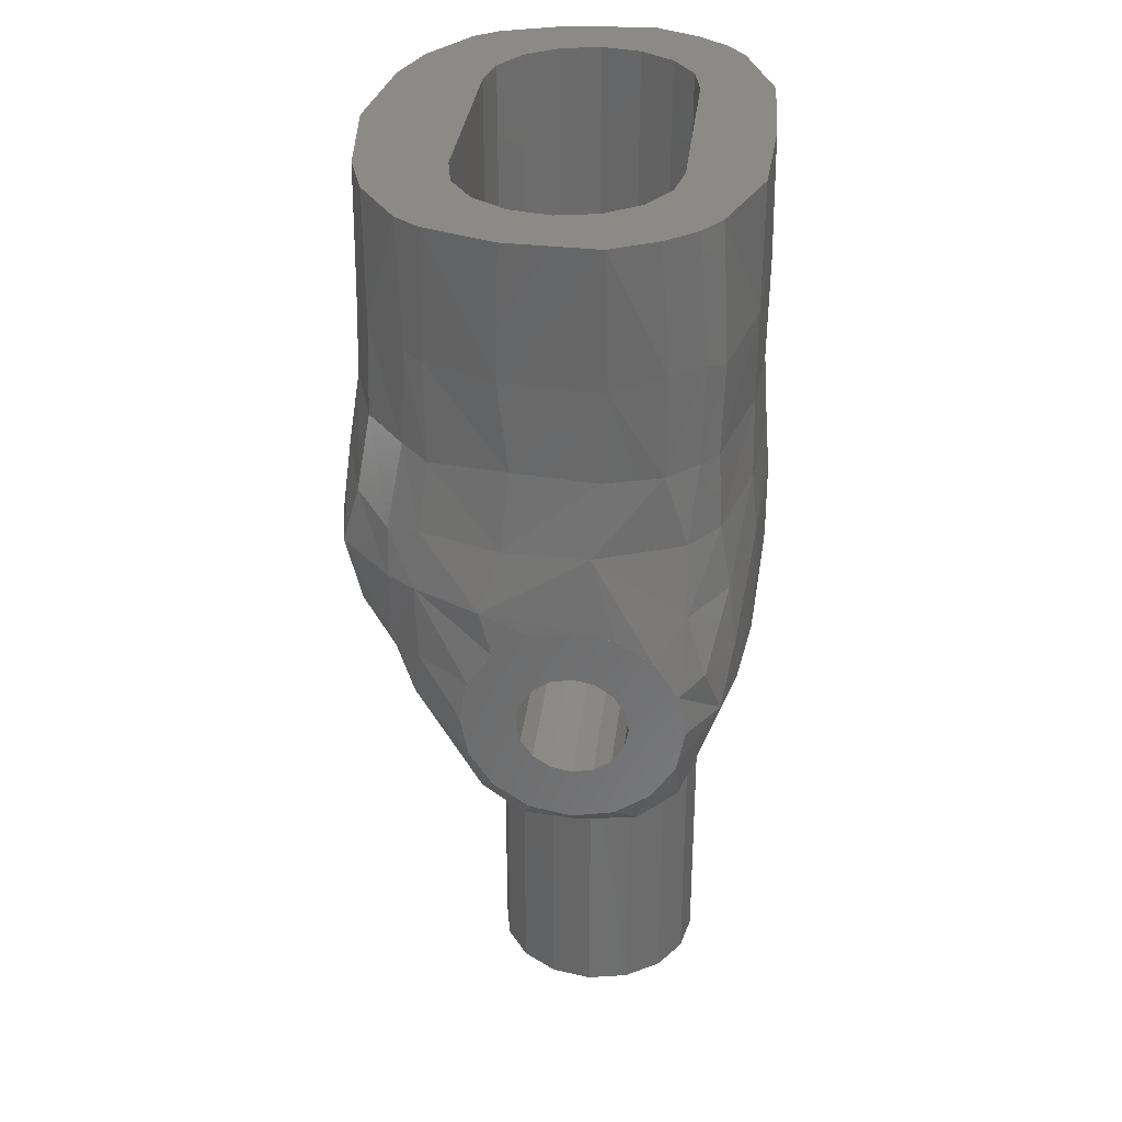
<metadata>
{"format":"stl","ext":"stl","renderer":"f3d","projection":"perspective","resolution":1024,"background":"white","views":[{"elev":32.3,"azim":-83.5,"up":"+Y"}]}
</metadata>
<code>
# stl→obj: 437 verts, 694 faces
v -0.16 0.0564 -0.0564
v -0.16 0.0308 -0.074
v -0.16 0.0776 -0.1724
v -0.16 0.08 0
v -0.16 0.074 -0.0308
v -0.16 0.2 -0.2
v -0.16 0.0564 0.0564
v -0.16 0.074 0.0308
v -0.16 0.2 0.12
v -0.16 -0.0308 0.074
v -0.16 0 0.08
v -0.16 -0.0264 0.1016
v -0.16 -0.074 0.0308
v -0.16 -0.0564 0.0564
v -0.16 -0.0956 0.058
v -0.16 -0.074 -0.0308
v -0.16 -0.08 0
v -0.16 -0.12 0
v -0.16 -0.0308 -0.074
v -0.16 -0.0564 -0.0564
v -0.16 -0.0956 -0.0644
v 0.3748 0.72 -0.2044
v 0.2732 0.72 -0.1532
v 0.308 0.72 -0.1012
v 0.32 0.72 -0.04
v 0.16 0.0776 -0.1724
v 0.16 0.0308 -0.074
v 0.16 0.0564 -0.0564
v 0.16 0.2 -0.2
v 0.16 0.074 -0.0308
v 0.16 0.08 0
v 0.16 0.2 0.12
v 0.16 0.074 0.0308
v 0.16 0.0564 0.0564
v 0.16 -0.0264 0.1016
v 0.16 0 0.08
v 0.16 -0.0308 0.074
v 0.16 -0.0956 0.058
v 0.16 -0.0564 0.0564
v 0.16 -0.074 0.0308
v 0.16 -0.12 0
v 0.16 -0.08 0
v 0.16 -0.074 -0.0308
v 0.16 -0.0956 -0.0644
v 0.16 -0.0564 -0.0564
v 0.16 -0.0308 -0.074
v -0.2212 0.2 -0.1878
v -0.16 0.2 -0.04
v -0.2731 0.2 -0.1531
v -0.3078 0.2 -0.1012
v -0.32 0.2 -0.04
v -0.3078 0.2 0.02123
v -0.2731 0.2 0.07314
v -0.2212 0.2 0.1078
v 0.16 0.2 -0.04
v 0.2212 0.2 0.1078
v 0.2731 0.2 0.07314
v 0.3078 0.2 0.02123
v 0.32 0.2 -0.04
v 0.3078 0.2 -0.1012
v 0.2731 0.2 -0.1531
v 0.2212 0.2 -0.1878
v 0 -0.732 0.16
v -0.06123 -0.732 0.1478
v 0 -0.732 0
v -0.1131 -0.732 0.1131
v -0.1478 -0.732 0.06123
v -0.16 -0.732 0
v -0.1478 -0.732 -0.06123
v -0.1131 -0.732 -0.1131
v -0.06123 -0.732 -0.1478
v -0 -0.732 -0.16
v 0.06123 -0.732 -0.1478
v 0.1131 -0.732 -0.1131
v 0.1478 -0.732 -0.06123
v 0.16 -0.732 -0
v 0.1478 -0.732 0.06123
v 0.1131 -0.732 0.1131
v 0.06123 -0.732 0.1478
v 0.1732 0.72 -0.3304
v 0.144 0.5176 -0.3392
v 0 0.72 -0.3516
v 0 0.5136 -0.3544
v 0.3468 0.72 -0.242
v 0.2656 0.5232 -0.3
v 0.2572 0.72 -0.3024
v 0.348 0.528 -0.2356
v 0.1428 0.3852 -0.3428
v 0 0.38 -0.3548
v 0.272 0.3888 -0.3032
v 0.3408 0.3856 -0.2452
v 0.29 0.2776 -0.3208
v 0.1548 0.276 -0.3584
v 0.2796 0.1856 -0.3476
v 0.1748 0.1724 -0.3692
v 0.37 0.1888 -0.2676
v 0.3588 0.2588 -0.2668
v 0 0.0824 -0.3596
v 0 0.1804 -0.3824
v 0.1764 0.0956 -0.3536
v 0.36 0.084 -0.2684
v 0.2896 0.096 -0.3216
v 0.1488 0.0028 -0.3032
v 0 -0.0016 -0.31
v 0.2696 0 -0.28
v 0.3816 0.0032 -0.2332
v 0.1508 -0.104 -0.2268
v 0.2748 -0.106 -0.2092
v 0.3836 -0.1592 -0.1384
v 0.2748 -0.1584 -0.164
v 0.1532 -0.2056 -0.1408
v 0.1472 -0.24 -0.1036
v 0 -0.2028 -0.1652
v 0 -0.2616 -0.1044
v 0.2732 -0.2308 -0.08
v 0 -0.29 -0.0132
v 0.1628 -0.2732 -0.0008
v 0.2756 -0.2536 0.0032
v 0.3624 -0.228 0.0008
v 0.3836 -0.2032 -0.0792
v 0 -0.118 -0.228
v -0.144 0.5176 -0.3392
v -0.1732 0.72 -0.3304
v -0.2572 0.72 -0.3024
v -0.2656 0.5232 -0.3
v -0.3468 0.72 -0.242
v -0.348 0.528 -0.2356
v -0.1428 0.3852 -0.3428
v -0.272 0.3888 -0.3032
v -0.3408 0.3856 -0.2452
v -0.1548 0.276 -0.3584
v -0.29 0.2776 -0.3208
v -0.1748 0.1724 -0.3692
v -0.2796 0.1856 -0.3476
v -0.37 0.1888 -0.2676
v -0.3588 0.2588 -0.2668
v -0.1764 0.0956 -0.3536
v -0.2896 0.096 -0.3216
v -0.36 0.084 -0.2684
v -0.1488 0.0028 -0.3032
v -0.2696 0 -0.28
v -0.3816 0.0032 -0.2332
v -0.1508 -0.104 -0.2268
v -0.2748 -0.106 -0.2092
v -0.2748 -0.1584 -0.164
v -0.3836 -0.1592 -0.1384
v -0.1472 -0.24 -0.1036
v -0.1532 -0.2056 -0.1408
v -0.2732 -0.2308 -0.08
v -0.1628 -0.2732 -0.0008
v -0.2756 -0.2536 0.0032
v -0.3624 -0.228 0.0008
v -0.3836 -0.2032 -0.0792
v 0.176 0.5304 0.2284
v 0.3068 0.72 0.18
v 0.1736 0.72 0.2292
v 0.312 0.516 0.1904
v 0 0.5304 0.2388
v 0 0.72 0.2364
v 0.1616 0.3872 0.2276
v 0.3192 0.3832 0.1868
v 0.1856 0.2784 0.2308
v 0.3236 0.2724 0.1932
v 0 0.2616 0.2444
v 0 0.3728 0.2368
v 0.324 0.1744 0.2084
v 0.4048 0.1712 0.1548
v 0.378 0.2716 0.1504
v 0.1844 0.188 0.24
v 0 0.1876 0.2504
v 0.3236 0.0792 0.22
v 0.4108 0.082 0.1828
v 0.1768 0.0804 0.2412
v 0.378 0.0052 0.2048
v 0.292 -0.0008 0.224
v 0.1756 0.0112 0.24
v 0 0.0692 0.2508
v 0 -0.0012 0.246
v 0 -0.2548 0.0988
v 0.1568 -0.2456 0.0996
v 0.2868 -0.23 0.0896
v 0.3848 -0.1988 0.0896
v 0.162 -0.1732 0.178
v 0 -0.1836 0.17
v 0.2908 -0.1672 0.1628
v 0.3804 -0.1508 0.1496
v -0.1736 0.72 0.2292
v -0.3068 0.72 0.18
v -0.176 0.5304 0.2284
v -0.312 0.516 0.1904
v -0.3192 0.3832 0.1868
v -0.1616 0.3872 0.2276
v -0.3236 0.2724 0.1932
v -0.1856 0.2784 0.2308
v -0.4048 0.1712 0.1548
v -0.324 0.1744 0.2084
v -0.378 0.2716 0.1504
v -0.1844 0.188 0.24
v -0.4108 0.082 0.1828
v -0.3236 0.0792 0.22
v -0.1768 0.0804 0.2412
v -0.378 0.0052 0.2048
v -0.292 -0.0008 0.224
v -0.1756 0.0112 0.24
v -0.1568 -0.2456 0.0996
v -0.2868 -0.23 0.0896
v -0.3848 -0.1988 0.0896
v -0.162 -0.1732 0.178
v -0.2908 -0.1672 0.1628
v -0.3804 -0.1508 0.1496
v 0.44 0.1132 0.1132
v 0.44 0.0612 0.148
v 0.44 0.148 0.0612
v 0.44 0.16 0
v 0.4276 0.2704 0.0228
v 0.44 0.148 -0.0612
v 0.436 0.1772 -0.13
v 0.44 0.1132 -0.1132
v 0.44 0.0612 -0.148
v 0.44 0 -0.16
v 0.4012 0.0776 -0.222
v 0.3652 0.5236 -0.2088
v 0.4028 0.518 -0.1048
v 0.4116 0.72 -0.0992
v 0.418 0.72 0.0368
v 0.412 0.5156 0.042
v 0.3828 0.5296 0.1192
v 0.3844 0.72 0.1048
v 0.3684 0.3736 -0.206
v 0.4036 0.3848 -0.0896
v 0.4092 0.3788 0.0332
v 0.3852 0.3796 0.1172
v 0.3512 0.384 0.162
v 0.3448 0.53 0.1656
v 0.3824 0.2708 -0.2184
v 0.4176 0.2672 -0.1016
v 0.3964 0.186 -0.2264
v 0.44 0 0.16
v 0.44 -0.0612 -0.148
v 0.44 -0.1132 -0.1132
v 0.44 -0.148 -0.0612
v 0.44 -0.16 0
v 0.44 -0.148 0.0612
v 0.44 -0.1132 0.1132
v 0.44 -0.0612 0.148
v -0.44 0.0612 0.148
v -0.44 0.1132 0.1132
v -0.4276 0.2704 0.0228
v -0.44 0.16 0
v -0.44 0.148 0.0612
v -0.436 0.1772 -0.13
v -0.44 0.148 -0.0612
v -0.44 0.1132 -0.1132
v -0.4012 0.0776 -0.222
v -0.44 0 -0.16
v -0.44 0.0612 -0.148
v -0.3748 0.72 -0.2044
v -0.3652 0.5236 -0.2088
v -0.418 0.72 0.0368
v -0.4116 0.72 -0.0992
v -0.4028 0.518 -0.1048
v -0.412 0.5156 0.042
v -0.3828 0.5296 0.1192
v -0.3844 0.72 0.1048
v -0.3684 0.3736 -0.206
v -0.4036 0.3848 -0.0896
v -0.4092 0.3788 0.0332
v -0.3852 0.3796 0.1172
v -0.3448 0.53 0.1656
v -0.3512 0.384 0.162
v -0.3824 0.2708 -0.2184
v -0.4176 0.2672 -0.1016
v -0.3964 0.186 -0.2264
v -0.44 0 0.16
v -0.44 -0.0612 -0.148
v -0.44 -0.1132 -0.1132
v -0.44 -0.148 -0.0612
v -0.44 -0.16 0
v -0.44 -0.148 0.0612
v -0.44 -0.1132 0.1132
v -0.44 -0.0612 0.148
v 0.16 0.72 0.12
v -0.16 0.72 0.12
v -0.2212 0.72 0.108
v -0.2732 0.72 0.0732
v -0.3472 0.72 0.1516
v -0.308 0.72 0.0212
v -0.32 0.72 -0.04
v -0.308 0.72 -0.1012
v -0.2732 0.72 -0.1532
v -0.2212 0.72 -0.188
v -0.16 0.72 -0.2
v 0.16 0.72 -0.2
v -0.16 0 -0.08
v -0.16 -0.0264 -0.1248
v -0.16 0.0776 0.1232
v -0.16 0.0308 0.074
v 0.308 0.72 0.0212
v 0.2732 0.72 0.0732
v 0.3472 0.72 0.1516
v 0.2212 0.72 0.108
v 0.2212 0.72 -0.188
v 0.16 -0.0264 -0.1248
v 0.16 0 -0.08
v 0.16 0.0308 0.074
v 0.16 0.0776 0.1232
v 0 -0.192 0.16
v -0.06123 -0.192 0.1478
v -0.1131 -0.192 0.1131
v -0.1478 -0.192 0.06123
v -0.16 -0.192 0
v -0.1478 -0.192 -0.06123
v -0.1131 -0.192 -0.1131
v -0.06123 -0.192 -0.1478
v -0 -0.192 -0.16
v 0.06123 -0.192 -0.1478
v 0.1131 -0.192 -0.1131
v 0.1478 -0.192 -0.06123
v 0.16 -0.192 -0
v 0.1478 -0.192 0.06123
v 0.1131 -0.192 0.1131
v 0.06123 -0.192 0.1478
v -0.2212 0.72 -0.1878
v -0.2731 0.72 -0.1531
v -0.3078 0.72 -0.1012
v -0.3078 0.72 0.02123
v -0.2731 0.72 0.07314
v -0.2212 0.72 0.1078
v 0.16 0.07754 0.1231
v -0.16 0.07754 0.1231
v 0.16 -0.02627 0.1014
v -0.16 -0.02627 0.1014
v 0.16 -0.09564 0.05819
v -0.16 -0.09564 0.05819
v 0.16 -0.12 -0
v -0.16 -0.12 -0
v 0.16 -0.09564 -0.06427
v -0.16 -0.09564 -0.06427
v 0.16 -0.02627 -0.1249
v -0.16 -0.02627 -0.1249
v 0.16 0.07754 -0.1725
v -0.16 0.07754 -0.1725
v -0.44 0 0.08
v -0.44 0.03061 0.07391
v -0.16 0.03061 0.07391
v -0.44 0.05657 0.05657
v -0.16 0.05657 0.05657
v -0.44 0.07391 0.03061
v -0.16 0.07391 0.03061
v -0.44 0.08 -0
v -0.16 0.08 -0
v -0.44 0.07391 -0.03061
v -0.16 0.07391 -0.03061
v -0.44 0.05657 -0.05657
v -0.16 0.05657 -0.05657
v -0.44 0.03061 -0.07391
v -0.16 0.03061 -0.07391
v -0.44 -0 -0.08
v -0.16 -0 -0.08
v -0.44 -0.03061 -0.07391
v -0.16 -0.03061 -0.07391
v -0.44 -0.05657 -0.05657
v -0.16 -0.05657 -0.05657
v -0.44 -0.07391 -0.03061
v -0.16 -0.07391 -0.03061
v -0.44 -0.08 0
v -0.44 -0.07391 0.03061
v -0.16 -0.07391 0.03061
v -0.44 -0.05657 0.05657
v -0.16 -0.05657 0.05657
v -0.44 -0.03061 0.07391
v -0.16 -0.03061 0.07391
v -0.44 0.06123 0.1478
v -0.44 0.1131 0.1131
v -0.44 0.1478 0.06123
v -0.44 0.16 -0
v -0.44 0.1478 -0.06123
v -0.44 0.1131 -0.1131
v -0.44 0.06123 -0.1478
v -0.44 -0 -0.16
v -0.44 -0.06123 -0.1478
v -0.44 -0.1131 -0.1131
v -0.44 -0.1478 -0.06123
v -0.44 -0.1478 0.06123
v -0.44 -0.1131 0.1131
v -0.44 -0.06123 0.1478
v 0.2212 0.72 0.1078
v 0.2731 0.72 0.07314
v 0.3078 0.72 0.02123
v 0.3078 0.72 -0.1012
v 0.2731 0.72 -0.1531
v 0.2212 0.72 -0.1878
v 0.44 0 0.08
v 0.44 -0.03061 0.07391
v 0.16 -0.03061 0.07391
v 0.44 -0.05657 0.05657
v 0.16 -0.05657 0.05657
v 0.44 -0.07391 0.03061
v 0.16 -0.07391 0.03061
v 0.44 -0.08 0
v 0.44 -0.07391 -0.03061
v 0.16 -0.07391 -0.03061
v 0.44 -0.05657 -0.05657
v 0.16 -0.05657 -0.05657
v 0.44 -0.03061 -0.07391
v 0.16 -0.03061 -0.07391
v 0.44 -0 -0.08
v 0.16 -0 -0.08
v 0.44 0.03061 -0.07391
v 0.16 0.03061 -0.07391
v 0.44 0.05657 -0.05657
v 0.16 0.05657 -0.05657
v 0.44 0.07391 -0.03061
v 0.16 0.07391 -0.03061
v 0.44 0.08 -0
v 0.16 0.08 -0
v 0.44 0.07391 0.03061
v 0.16 0.07391 0.03061
v 0.44 0.05657 0.05657
v 0.16 0.05657 0.05657
v 0.44 0.03061 0.07391
v 0.16 0.03061 0.07391
v 0.44 -0.06123 0.1478
v 0.44 -0.1131 0.1131
v 0.44 -0.1478 0.06123
v 0.44 -0.1478 -0.06123
v 0.44 -0.1131 -0.1131
v 0.44 -0.06123 -0.1478
v 0.44 -0 -0.16
v 0.44 0.06123 -0.1478
v 0.44 0.1131 -0.1131
v 0.44 0.1478 -0.06123
v 0.44 0.16 -0
v 0.44 0.1478 0.06123
v 0.44 0.1131 0.1131
v 0.44 0.06123 0.1478
v 0 0.274 -0.37
f 1 2 3
f 4 5 6
f 7 8 9
f 10 11 12
f 13 14 15
f 16 17 18
f 19 20 21
f 22 23 24
f 22 24 25
f 26 27 28
f 29 30 31
f 32 33 34
f 35 36 37
f 38 39 40
f 41 42 43
f 44 45 46
f 6 47 48
f 47 49 48
f 49 50 48
f 50 51 48
f 51 52 48
f 52 53 48
f 53 54 48
f 54 9 48
f 55 32 56
f 55 56 57
f 55 57 58
f 55 58 59
f 55 59 60
f 55 60 61
f 55 61 62
f 55 62 29
f 63 64 65
f 64 66 65
f 66 67 65
f 67 68 65
f 68 69 65
f 69 70 65
f 70 71 65
f 71 72 65
f 72 73 65
f 73 74 65
f 74 75 65
f 75 76 65
f 76 77 65
f 77 78 65
f 78 79 65
f 79 63 65
f 80 81 82
f 81 83 82
f 84 85 86
f 87 85 84
f 81 88 83
f 88 89 83
f 90 88 81
f 85 90 81
f 91 90 85
f 87 91 85
f 92 93 88
f 90 92 88
f 94 95 93
f 92 94 93
f 96 94 92
f 97 96 92
f 95 98 99
f 100 98 95
f 101 102 94
f 96 101 94
f 100 103 98
f 103 104 98
f 102 105 100
f 105 103 100
f 101 105 102
f 106 105 101
f 105 107 103
f 108 107 105
f 106 108 105
f 109 110 108
f 106 109 108
f 111 112 113
f 112 114 113
f 110 115 111
f 115 112 111
f 112 116 114
f 117 116 112
f 115 117 112
f 118 117 115
f 119 118 115
f 120 119 115
f 110 109 115
f 109 120 115
f 121 107 113
f 107 111 113
f 94 102 100
f 95 94 100
f 82 122 123
f 82 83 122
f 124 125 126
f 126 125 127
f 83 128 122
f 83 89 128
f 122 128 129
f 122 129 125
f 125 129 130
f 125 130 127
f 128 131 132
f 128 132 129
f 131 133 134
f 131 134 132
f 132 134 135
f 132 135 136
f 99 98 133
f 133 98 137
f 134 138 139
f 134 139 135
f 98 140 137
f 98 104 140
f 137 141 138
f 137 140 141
f 138 141 139
f 139 141 142
f 140 143 141
f 141 143 144
f 141 144 142
f 144 145 146
f 144 146 142
f 113 147 148
f 113 114 147
f 148 149 145
f 148 147 149
f 114 116 147
f 147 116 150
f 147 150 149
f 149 150 151
f 149 151 152
f 149 152 153
f 149 146 145
f 149 153 146
f 113 143 121
f 113 148 143
f 137 138 134
f 137 134 133
f 154 155 156
f 154 157 155
f 158 156 159
f 158 154 156
f 160 161 154
f 161 157 154
f 162 163 160
f 163 161 160
f 164 160 165
f 164 162 160
f 166 167 163
f 167 168 163
f 169 166 162
f 166 163 162
f 169 162 164
f 170 169 164
f 171 172 166
f 172 167 166
f 173 171 169
f 171 166 169
f 174 172 171
f 175 174 171
f 176 173 177
f 178 176 177
f 117 179 116
f 180 179 117
f 118 180 117
f 181 180 118
f 182 181 118
f 119 182 118
f 183 184 179
f 180 183 179
f 185 183 180
f 181 185 180
f 175 176 183
f 185 175 183
f 186 175 185
f 174 175 186
f 183 176 178
f 184 183 178
f 187 188 189
f 188 190 189
f 159 187 158
f 187 189 158
f 189 191 192
f 189 190 191
f 192 193 194
f 192 191 193
f 165 192 164
f 192 194 164
f 193 195 196
f 193 197 195
f 194 196 198
f 194 193 196
f 164 194 198
f 164 198 170
f 196 199 200
f 196 195 199
f 198 200 201
f 198 196 200
f 200 199 202
f 200 202 203
f 177 201 204
f 177 204 178
f 116 179 150
f 150 179 205
f 150 205 151
f 151 205 206
f 151 206 207
f 151 207 152
f 179 184 208
f 179 208 205
f 205 208 209
f 205 209 206
f 208 204 203
f 208 203 209
f 209 203 210
f 210 203 202
f 178 204 208
f 178 208 184
f 211 167 212
f 213 214 215
f 214 216 217
f 216 218 217
f 219 220 221
f 22 87 84
f 222 87 22
f 223 224 225
f 226 223 225
f 227 226 225
f 228 227 225
f 229 91 87
f 222 229 87
f 230 229 222
f 223 230 222
f 230 223 226
f 231 230 226
f 232 231 226
f 227 232 226
f 233 232 234
f 232 227 234
f 235 97 91
f 229 235 91
f 236 235 229
f 230 236 229
f 215 236 231
f 236 230 231
f 168 232 233
f 237 96 97
f 235 237 97
f 217 237 235
f 236 217 235
f 214 217 215
f 217 236 215
f 168 167 215
f 237 101 96
f 221 101 237
f 217 218 237
f 172 212 167
f 221 106 101
f 220 106 221
f 174 212 172
f 174 238 212
f 220 239 106
f 239 109 106
f 240 109 239
f 240 241 109
f 241 120 109
f 242 119 120
f 241 242 120
f 243 182 119
f 242 243 119
f 244 186 182
f 243 244 182
f 245 174 186
f 244 245 186
f 245 238 174
f 232 168 215
f 231 232 215
f 215 167 211
f 213 215 211
f 237 218 219
f 221 237 219
f 246 195 247
f 248 249 250
f 251 252 249
f 251 253 252
f 254 255 256
f 126 127 257
f 257 127 258
f 259 260 261
f 259 261 262
f 259 262 263
f 259 263 264
f 127 130 265
f 127 265 258
f 258 265 266
f 258 266 261
f 262 261 266
f 262 266 267
f 262 267 268
f 262 268 263
f 269 268 270
f 269 263 268
f 130 136 271
f 130 271 265
f 265 271 272
f 265 272 266
f 267 272 248
f 267 266 272
f 270 268 197
f 136 135 273
f 136 273 271
f 271 273 251
f 271 251 272
f 248 251 249
f 248 272 251
f 248 195 197
f 135 139 273
f 273 139 254
f 273 253 251
f 195 246 199
f 139 142 254
f 254 142 255
f 199 246 202
f 246 274 202
f 142 275 255
f 142 146 275
f 275 146 276
f 146 277 276
f 146 153 277
f 153 152 278
f 153 278 277
f 152 207 279
f 152 279 278
f 207 210 280
f 207 280 279
f 210 202 281
f 210 281 280
f 202 274 281
f 248 197 268
f 248 268 267
f 247 195 248
f 247 248 250
f 256 253 273
f 256 273 254
f 159 156 282
f 159 282 283
f 187 159 283
f 187 283 284
f 188 187 284
f 188 284 285
f 286 188 285
f 286 285 264
f 264 285 287
f 264 287 259
f 259 287 288
f 259 288 260
f 260 288 289
f 260 289 257
f 257 289 290
f 257 290 126
f 124 126 290
f 124 290 291
f 123 124 291
f 123 291 292
f 82 123 292
f 82 292 293
f 3 2 294
f 3 294 295
f 6 5 1
f 6 1 3
f 9 8 4
f 9 4 6
f 296 297 7
f 296 7 9
f 12 11 297
f 12 297 296
f 15 14 10
f 15 10 12
f 18 17 13
f 18 13 15
f 21 20 16
f 21 16 18
f 295 294 19
f 295 19 21
f 224 22 25
f 224 25 225
f 225 25 298
f 225 298 228
f 228 298 299
f 228 299 300
f 155 300 299
f 155 299 301
f 156 155 301
f 156 301 282
f 80 82 293
f 80 293 302
f 86 80 302
f 86 302 23
f 84 86 23
f 84 23 22
f 303 304 27
f 303 27 26
f 26 28 30
f 26 30 29
f 29 31 33
f 29 33 32
f 32 34 305
f 32 305 306
f 306 305 36
f 306 36 35
f 35 37 39
f 35 39 38
f 38 40 42
f 38 42 41
f 41 43 45
f 41 45 44
f 44 46 304
f 44 304 303
f 63 307 308
f 63 308 64
f 64 308 309
f 64 309 66
f 66 309 310
f 66 310 67
f 67 310 311
f 67 311 68
f 68 311 312
f 68 312 69
f 69 312 313
f 69 313 70
f 70 313 314
f 70 314 71
f 71 314 315
f 71 315 72
f 72 315 316
f 72 316 73
f 73 316 317
f 73 317 74
f 74 317 318
f 74 318 75
f 75 318 319
f 75 319 76
f 76 319 320
f 76 320 77
f 77 320 321
f 77 321 78
f 78 321 322
f 78 322 79
f 79 322 307
f 79 307 63
f 6 292 323
f 6 323 47
f 47 323 324
f 47 324 49
f 49 324 325
f 49 325 50
f 50 325 288
f 50 288 51
f 51 288 326
f 51 326 52
f 52 326 327
f 52 327 53
f 53 327 328
f 53 328 54
f 54 328 283
f 54 283 9
f 9 32 329
f 9 329 330
f 330 329 331
f 330 331 332
f 332 331 333
f 332 333 334
f 334 333 335
f 334 335 336
f 336 335 337
f 336 337 338
f 338 337 339
f 338 339 340
f 340 339 341
f 340 341 342
f 342 341 29
f 342 29 6
f 11 343 344
f 11 344 345
f 345 344 346
f 345 346 347
f 347 346 348
f 347 348 349
f 349 348 350
f 349 350 351
f 351 350 352
f 351 352 353
f 353 352 354
f 353 354 355
f 355 354 356
f 355 356 357
f 357 356 358
f 357 358 359
f 359 358 360
f 359 360 361
f 361 360 362
f 361 362 363
f 363 362 364
f 363 364 365
f 365 364 366
f 365 366 17
f 17 366 367
f 17 367 368
f 368 367 369
f 368 369 370
f 370 369 371
f 370 371 372
f 372 371 343
f 372 343 11
f 343 274 373
f 343 373 344
f 344 373 374
f 344 374 346
f 346 374 375
f 346 375 348
f 348 375 376
f 348 376 350
f 350 376 377
f 350 377 352
f 352 377 378
f 352 378 354
f 354 378 379
f 354 379 356
f 356 379 380
f 356 380 358
f 358 380 381
f 358 381 360
f 360 381 382
f 360 382 362
f 362 382 383
f 362 383 364
f 364 383 278
f 364 278 366
f 366 278 384
f 366 384 367
f 367 384 385
f 367 385 369
f 369 385 386
f 369 386 371
f 371 386 274
f 371 274 343
f 32 282 387
f 32 387 56
f 56 387 388
f 56 388 57
f 57 388 389
f 57 389 58
f 58 389 25
f 58 25 59
f 59 25 390
f 59 390 60
f 60 390 391
f 60 391 61
f 61 391 392
f 61 392 62
f 62 392 293
f 62 293 29
f 293 292 6
f 293 6 29
f 283 282 32
f 283 32 9
f 36 393 394
f 36 394 395
f 395 394 396
f 395 396 397
f 397 396 398
f 397 398 399
f 399 398 400
f 399 400 42
f 42 400 401
f 42 401 402
f 402 401 403
f 402 403 404
f 404 403 405
f 404 405 406
f 406 405 407
f 406 407 408
f 408 407 409
f 408 409 410
f 410 409 411
f 410 411 412
f 412 411 413
f 412 413 414
f 414 413 415
f 414 415 416
f 416 415 417
f 416 417 418
f 418 417 419
f 418 419 420
f 420 419 421
f 420 421 422
f 422 421 393
f 422 393 36
f 393 238 423
f 393 423 394
f 394 423 424
f 394 424 396
f 396 424 425
f 396 425 398
f 398 425 242
f 398 242 400
f 400 242 426
f 400 426 401
f 401 426 427
f 401 427 403
f 403 427 428
f 403 428 405
f 405 428 429
f 405 429 407
f 407 429 430
f 407 430 409
f 409 430 431
f 409 431 411
f 411 431 432
f 411 432 413
f 413 432 433
f 413 433 415
f 415 433 434
f 415 434 417
f 417 434 435
f 417 435 419
f 419 435 436
f 419 436 421
f 421 436 238
f 421 238 393
f 86 85 81
f 86 81 80
f 437 89 88
f 437 88 93
f 92 90 91
f 92 91 97
f 99 437 93
f 99 93 95
f 103 107 121
f 103 121 104
f 108 110 111
f 108 111 107
f 123 122 125
f 123 125 124
f 131 128 89
f 131 89 437
f 136 130 129
f 136 129 132
f 133 131 437
f 133 437 99
f 104 121 143
f 104 143 140
f 143 148 145
f 143 145 144
f 300 155 157
f 300 157 234
f 234 157 161
f 234 161 233
f 165 160 154
f 165 154 158
f 233 161 163
f 233 163 168
f 177 173 169
f 177 169 170
f 176 175 171
f 176 171 173
f 185 181 182
f 185 182 186
f 269 190 188
f 269 188 286
f 270 191 190
f 270 190 269
f 158 189 192
f 158 192 165
f 197 193 191
f 197 191 270
f 170 198 201
f 170 201 177
f 201 200 203
f 201 203 204
f 210 207 206
f 210 206 209
f 224 223 222
f 224 222 22
f 234 227 228
f 234 228 300
f 257 258 261
f 257 261 260
f 286 264 263
f 286 263 269

</code>
